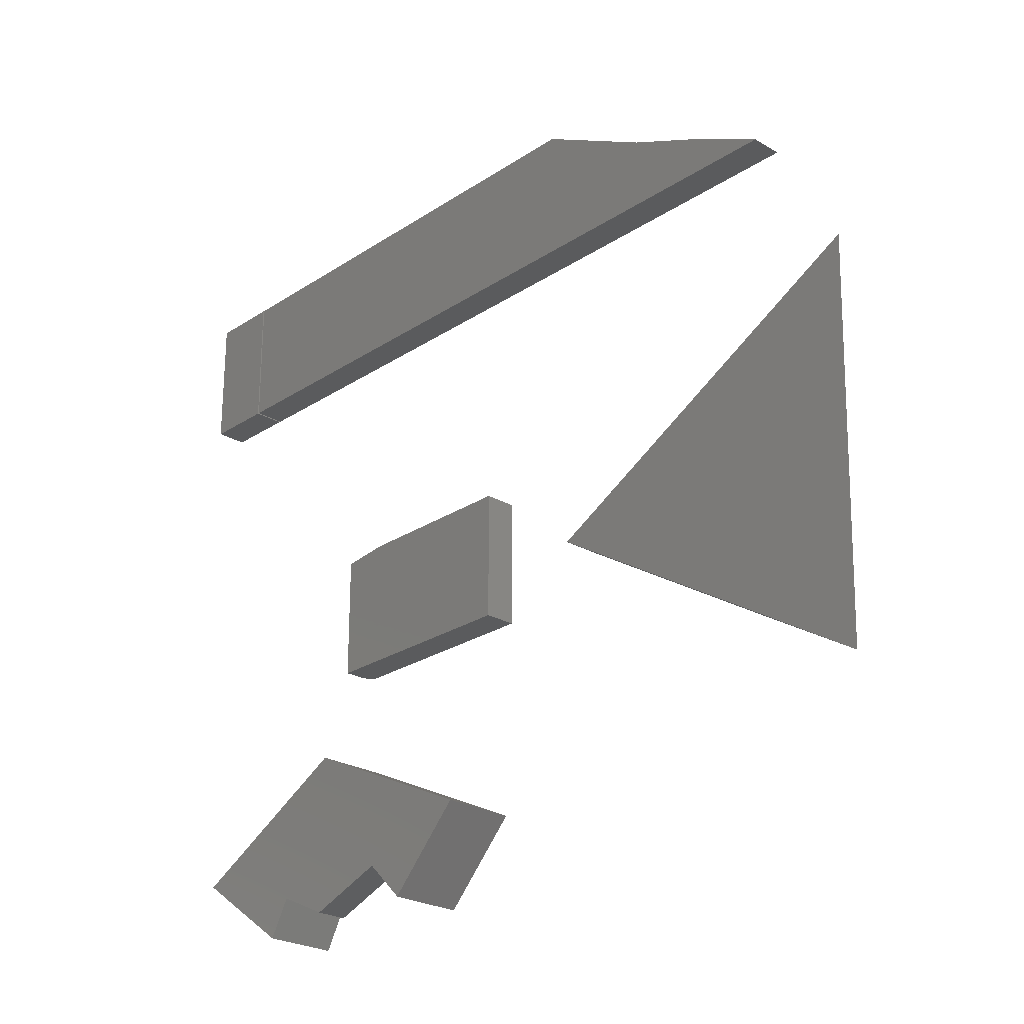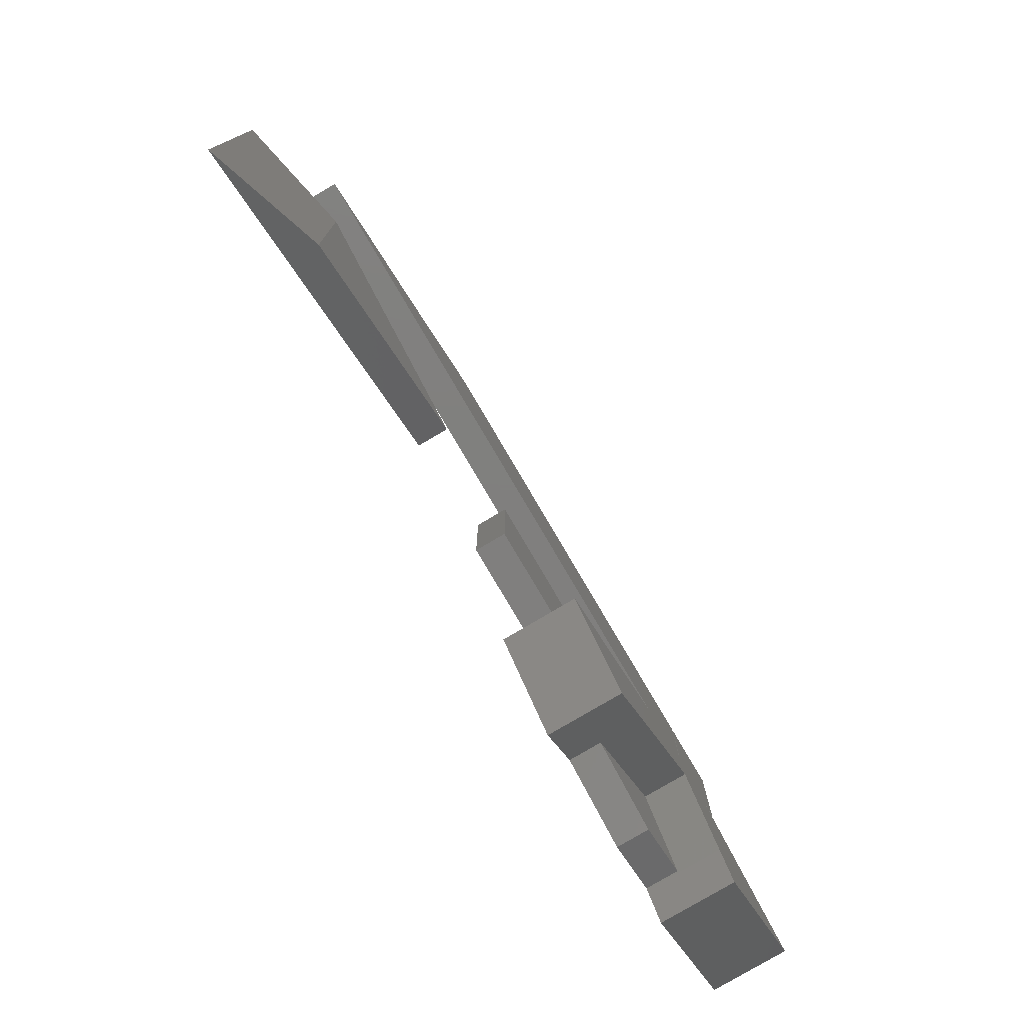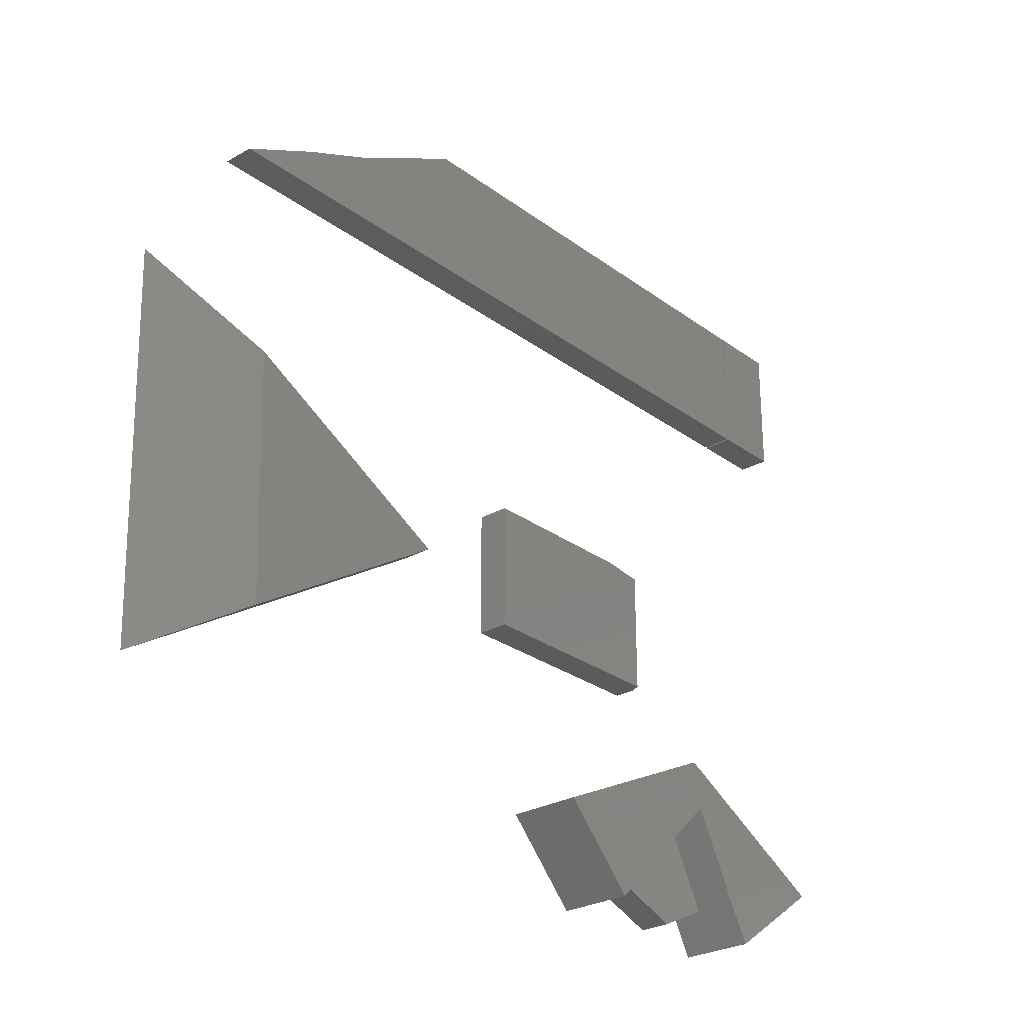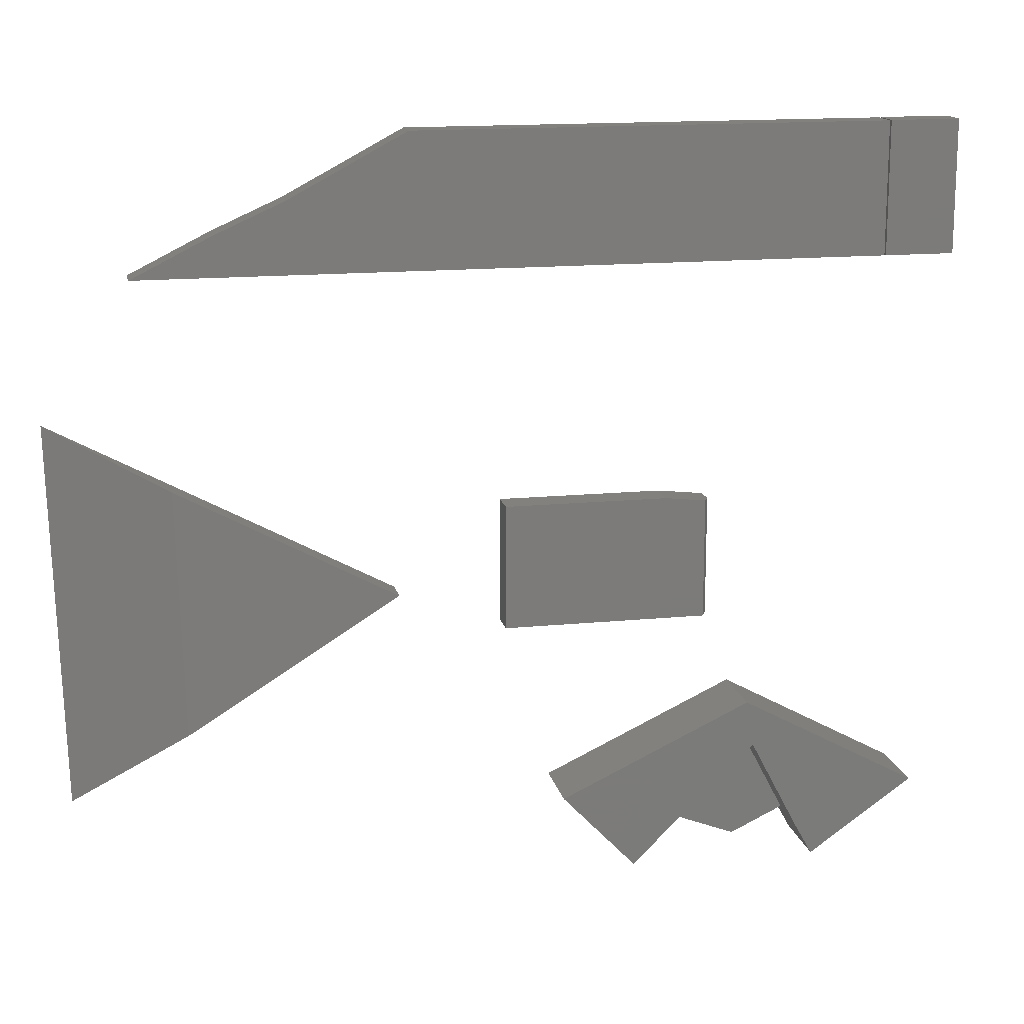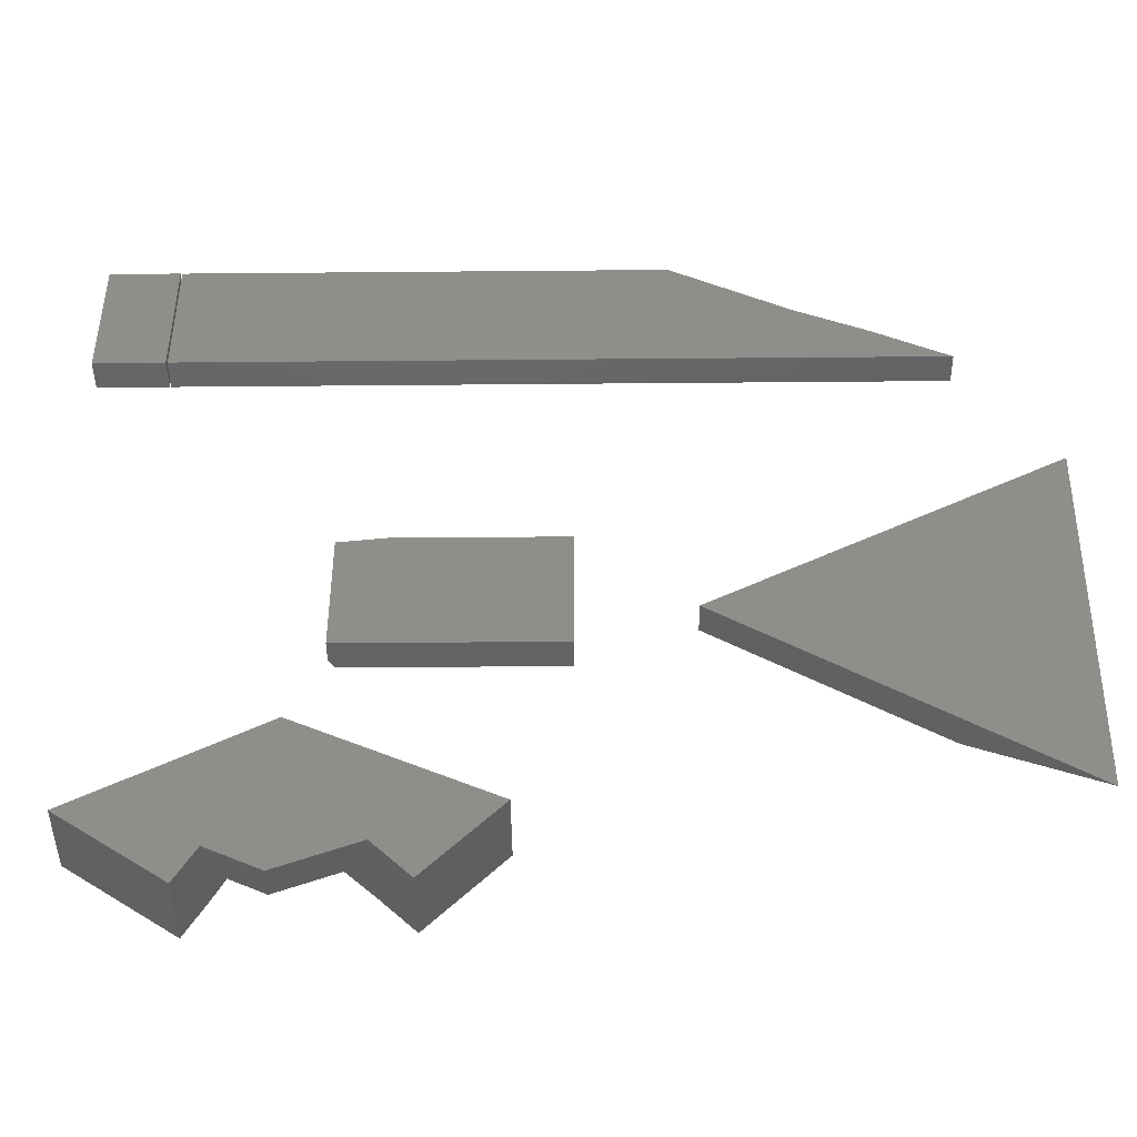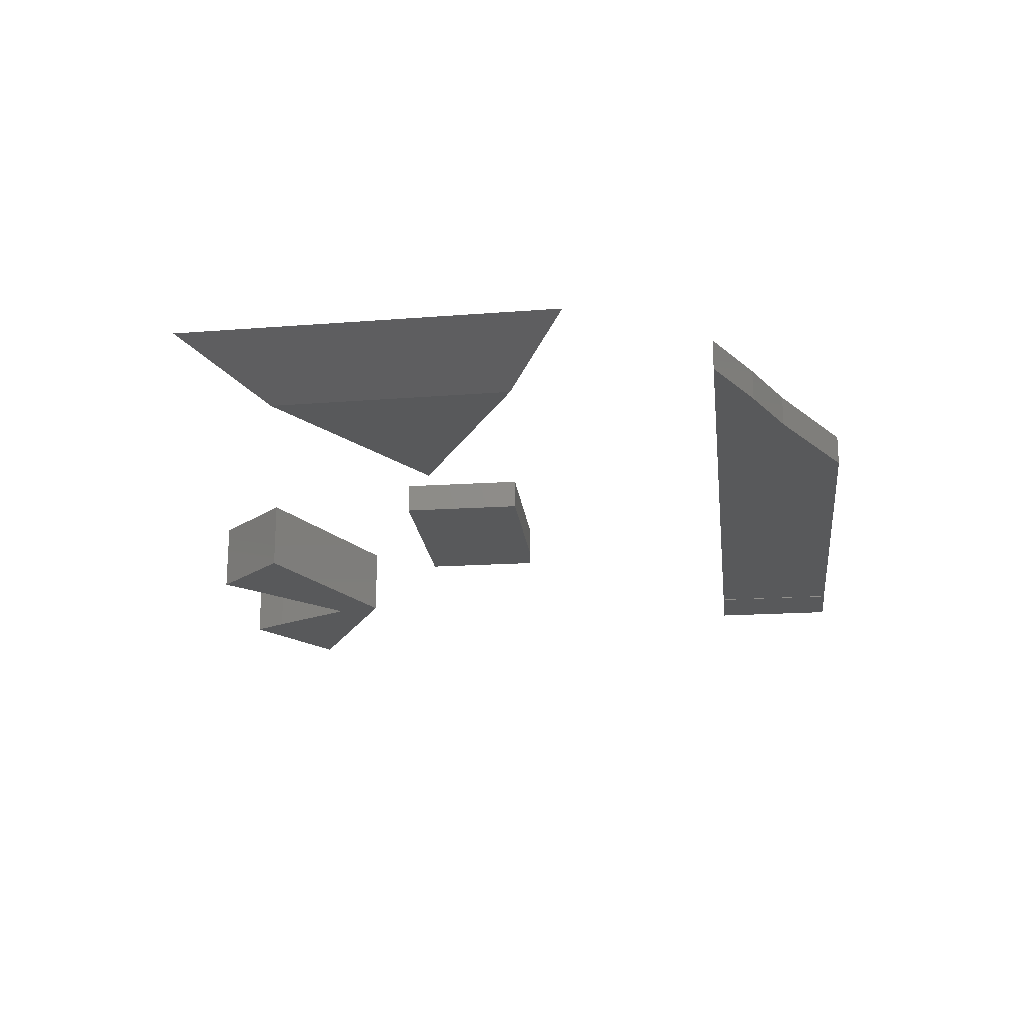
<metadata>
{"format":"stl","ext":"stl","renderer":"f3d","projection":"perspective","resolution":1024,"background":"white","views":[{"elev":-25.2,"azim":46.7,"up":"+Y"},{"elev":-79.5,"azim":120.5,"up":"+Y"},{"elev":-27.2,"azim":131.4,"up":"+Y"},{"elev":15.3,"azim":168.2,"up":"+Y"},{"elev":-44.5,"azim":0.6,"up":"+Y"},{"elev":-20.5,"azim":96.6,"up":"+Z"}]}
</metadata>
<code>
# stl→obj: 60 verts, 100 faces
v -0.2986 -0.522 0
v -0.1328 -0.4569 0
v -0.3037 -0.5172 0
v -0.2453 -0.5753 0
v -0.5043 -0.5251 0
v -0.4234 -0.5634 0
v -0.6953 -0.4688 0
v -0.5354 -0.5813 0
v -0.5058 -0.528 0
v -0.4229 -0.3207 0
v -0.5043 -0.5251 -0.04688
v -0.4234 -0.5634 -0.04688
v -0.3037 -0.5172 -0.04688
v -0.4348 -0.3918 -0.04688
v -0.5058 -0.528 -0.1094
v -0.4348 -0.3918 -0.1094
v -0.2986 -0.522 -0.1094
v -0.6953 -0.4688 -0.1094
v -0.5354 -0.5813 -0.1094
v -0.2453 -0.5753 -0.1094
v -0.1328 -0.4569 -0.1094
v -0.4229 -0.3207 -0.1094
v -0.6406 0.3594 -0.04688
v -0.6406 0.5621 -0.04688
v 0.08676 0.5621 -0.04688
v 0.2656 0.4667 -0.04688
v 0.3729 0.419 -0.04688
v 0.4922 0.3594 -0.04688
v -0.6406 0.3594 0
v 0.4922 0.3594 0
v 0.3729 0.419 0
v 0.2656 0.4667 0
v 0.08676 0.5621 0
v -0.6406 0.5621 0
v -0.75 0.3594 -0.04688
v -0.75 0.5625 -0.04688
v -0.6431 0.3594 -0.04688
v -0.6431 0.5625 -0.04688
v -0.75 0.3594 0
v -0.6431 0.3594 0
v -0.75 0.5625 0
v -0.6431 0.5625 0
v 0.432 -0.3327 -0.04688
v 0.1094 -0.1328 -0.04688
v 0.4425 0.04603 -0.04688
v 0.625 0.144 0
v 0.1094 -0.1328 0
v 0.6087 -0.4422 0
v -0.3672 -0.01007 -0.04688
v -0.3672 -0.1953 -0.04688
v -0.375 -0.01094 -0.03125
v -0.375 -0.1953 -0.03125
v -0.3047 -0.003125 -0.04688
v -0.05469 -0.003125 -0.04688
v -0.05469 -0.1953 -0.04688
v -0.375 -0.01094 0
v -0.375 -0.1953 0
v -0.05469 -0.003125 0
v -0.3047 -0.003125 0
v -0.05469 -0.1953 0
f 1 2 3
f 1 4 2
f 3 5 6
f 7 8 9
f 7 9 5
f 7 5 3
f 7 3 2
f 7 2 10
f 11 12 5
f 5 12 6
f 12 13 6
f 6 13 3
f 11 14 12
f 12 14 13
f 15 16 14
f 15 14 11
f 15 11 5
f 15 5 9
f 3 13 1
f 1 13 17
f 17 13 14
f 17 14 16
f 18 19 7
f 7 19 8
f 8 19 9
f 9 19 15
f 1 17 4
f 4 17 20
f 20 21 4
f 4 21 2
f 21 22 2
f 2 22 10
f 22 18 10
f 10 18 7
f 23 24 25
f 23 25 26
f 23 26 27
f 23 27 28
f 29 30 31
f 29 31 32
f 29 32 33
f 29 33 34
f 24 23 34
f 34 23 29
f 25 24 33
f 33 24 34
f 26 25 32
f 32 25 33
f 27 26 31
f 31 26 32
f 28 27 30
f 30 27 31
f 23 28 29
f 29 28 30
f 35 36 37
f 37 36 38
f 39 40 41
f 41 40 42
f 36 35 41
f 41 35 39
f 38 36 42
f 42 36 41
f 37 38 40
f 40 38 42
f 35 37 39
f 39 37 40
f 43 44 45
f 45 44 46
f 46 44 47
f 44 43 47
f 47 43 48
f 47 48 46
f 43 45 48
f 48 45 46
f 49 50 51
f 51 50 52
f 53 54 49
f 49 54 55
f 49 55 50
f 51 52 56
f 56 52 57
f 54 53 58
f 58 53 59
f 57 60 56
f 56 60 58
f 56 58 59
f 51 56 49
f 49 56 59
f 49 59 53
f 52 50 57
f 57 50 55
f 57 55 60
f 55 54 60
f 60 54 58
f 20 17 21
f 19 18 15
f 15 18 22
f 15 22 16
f 16 22 21
f 16 21 17

</code>
